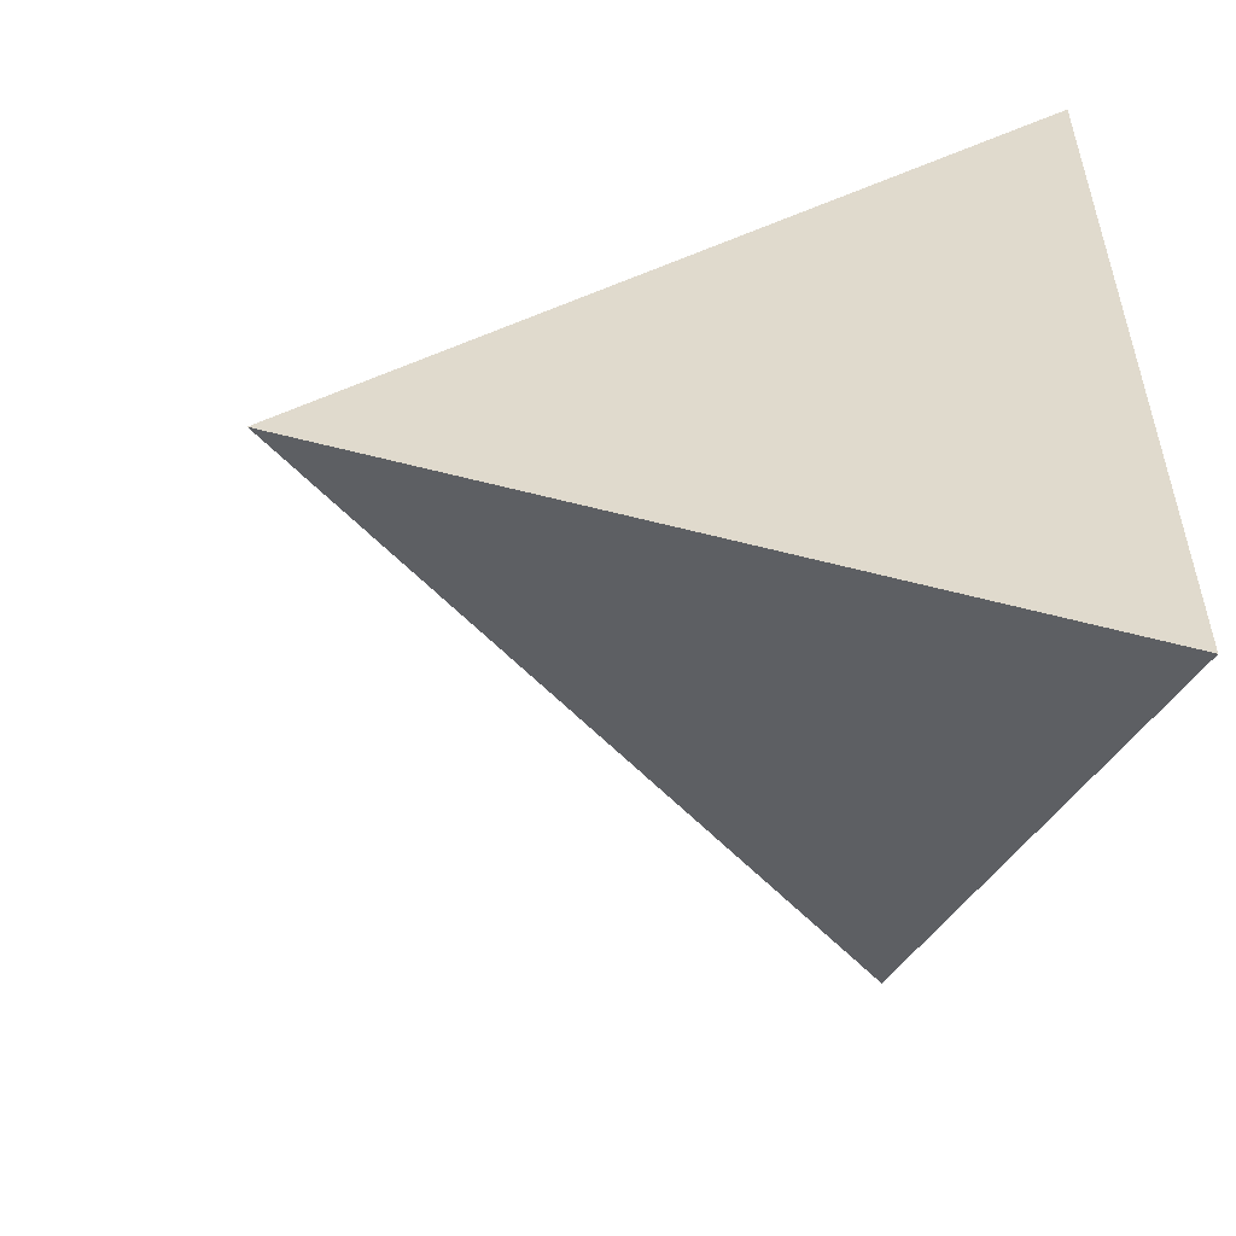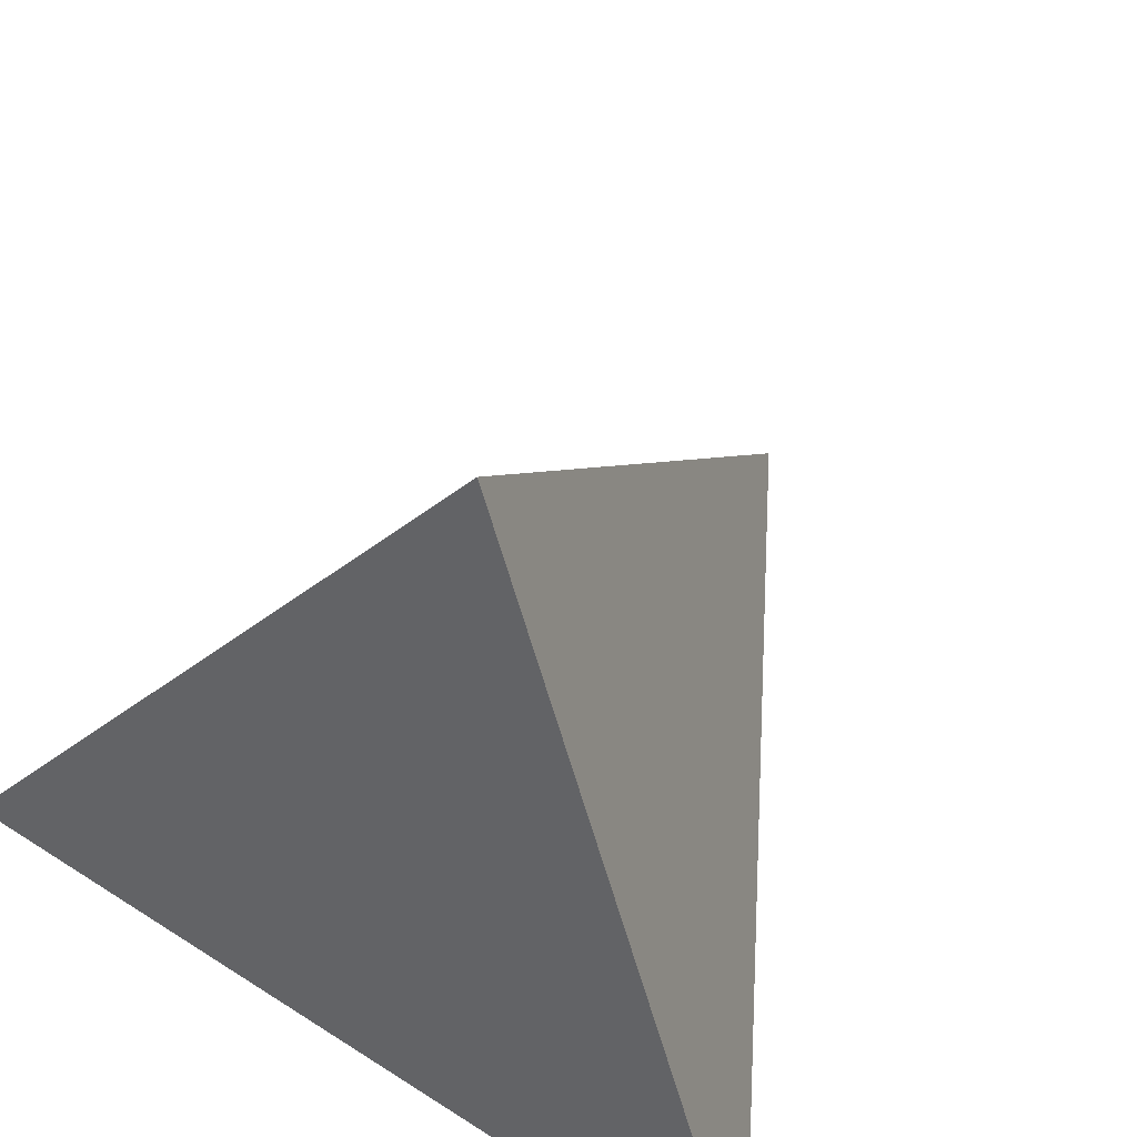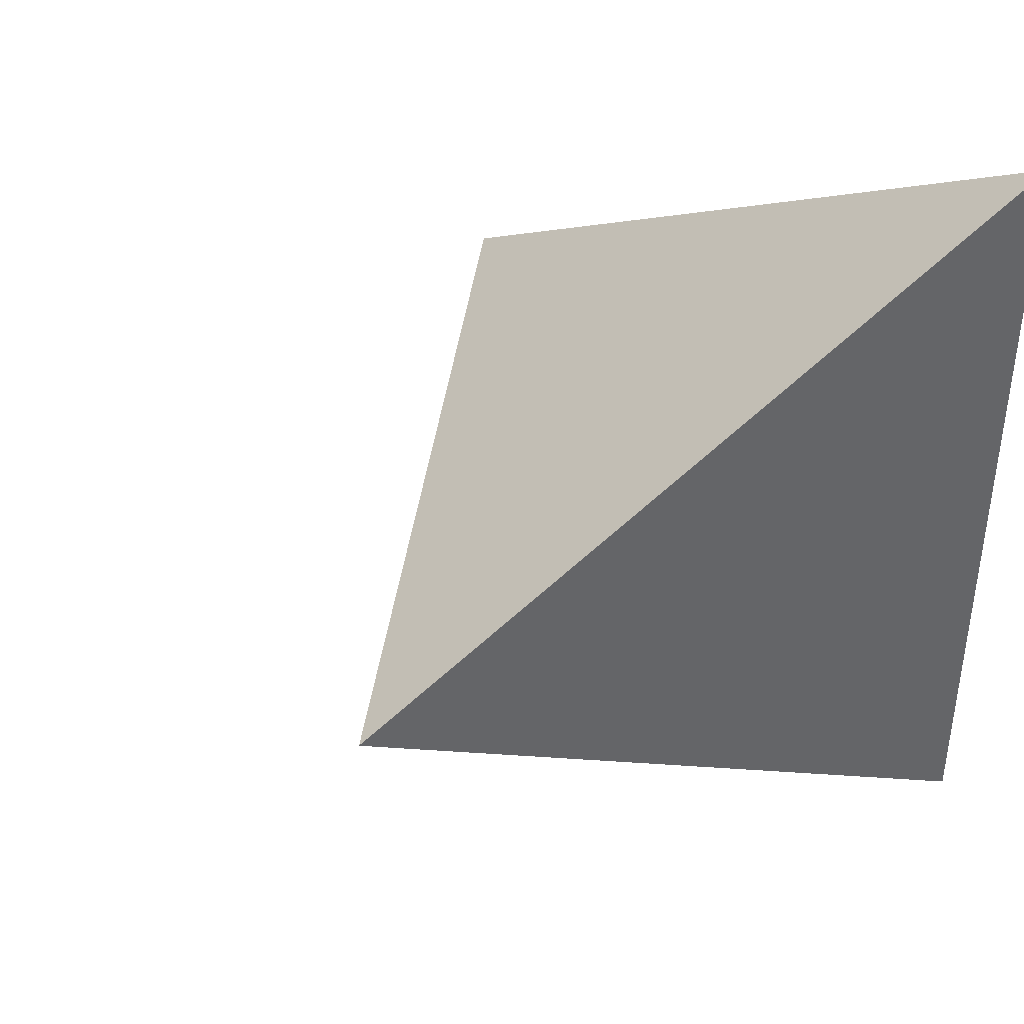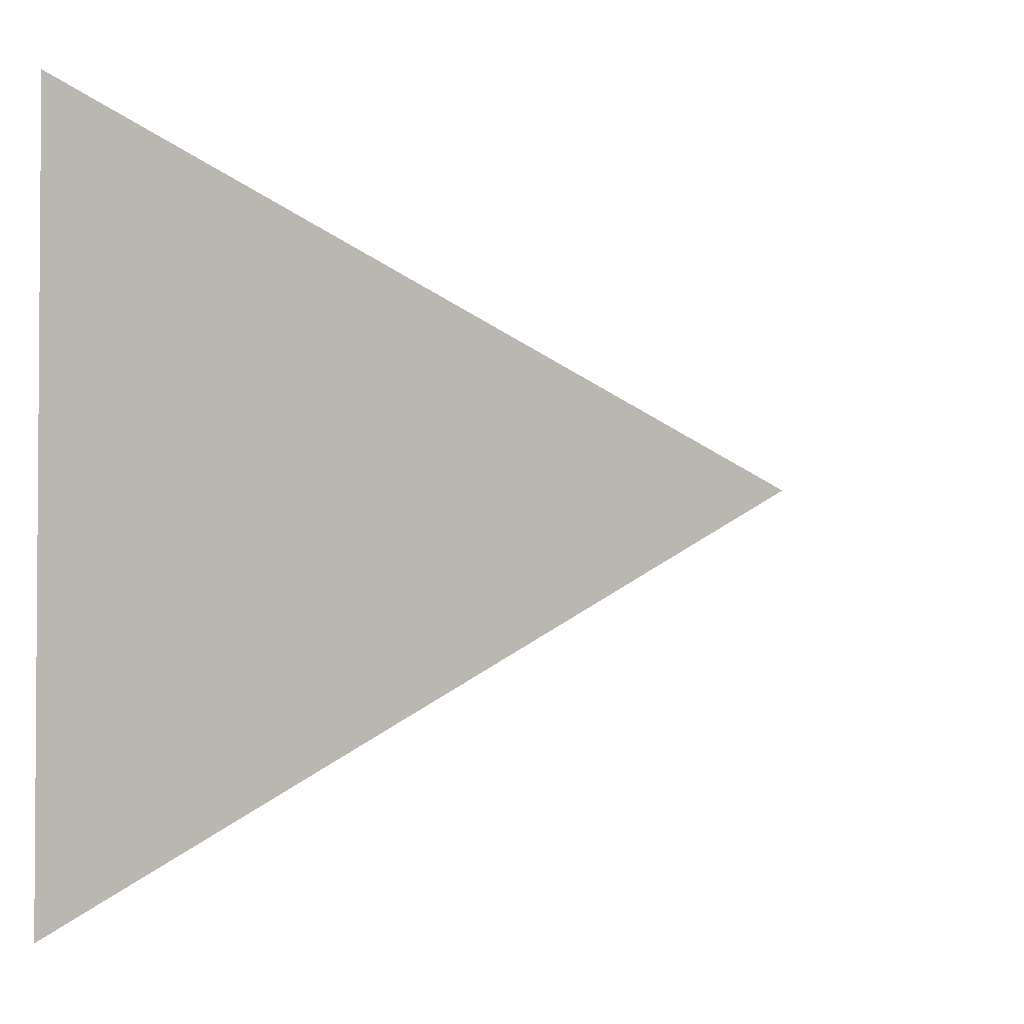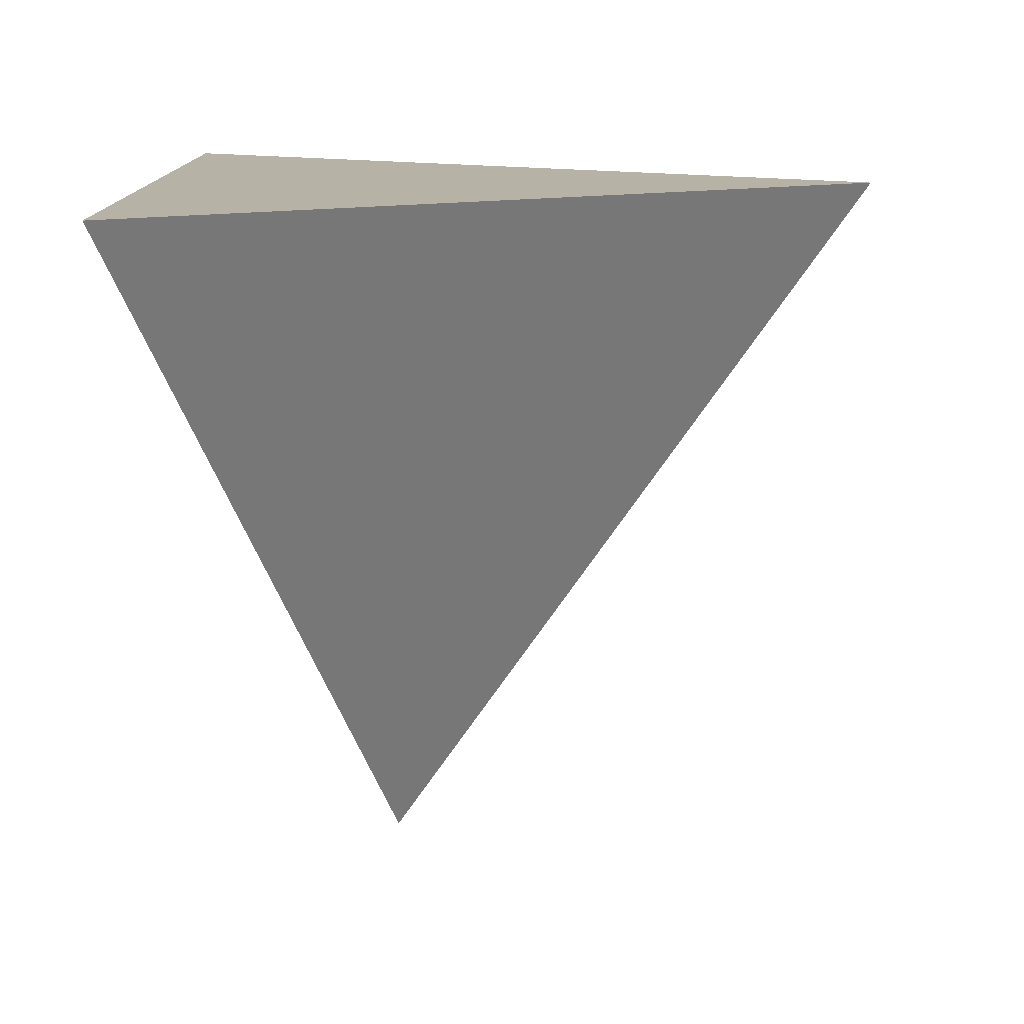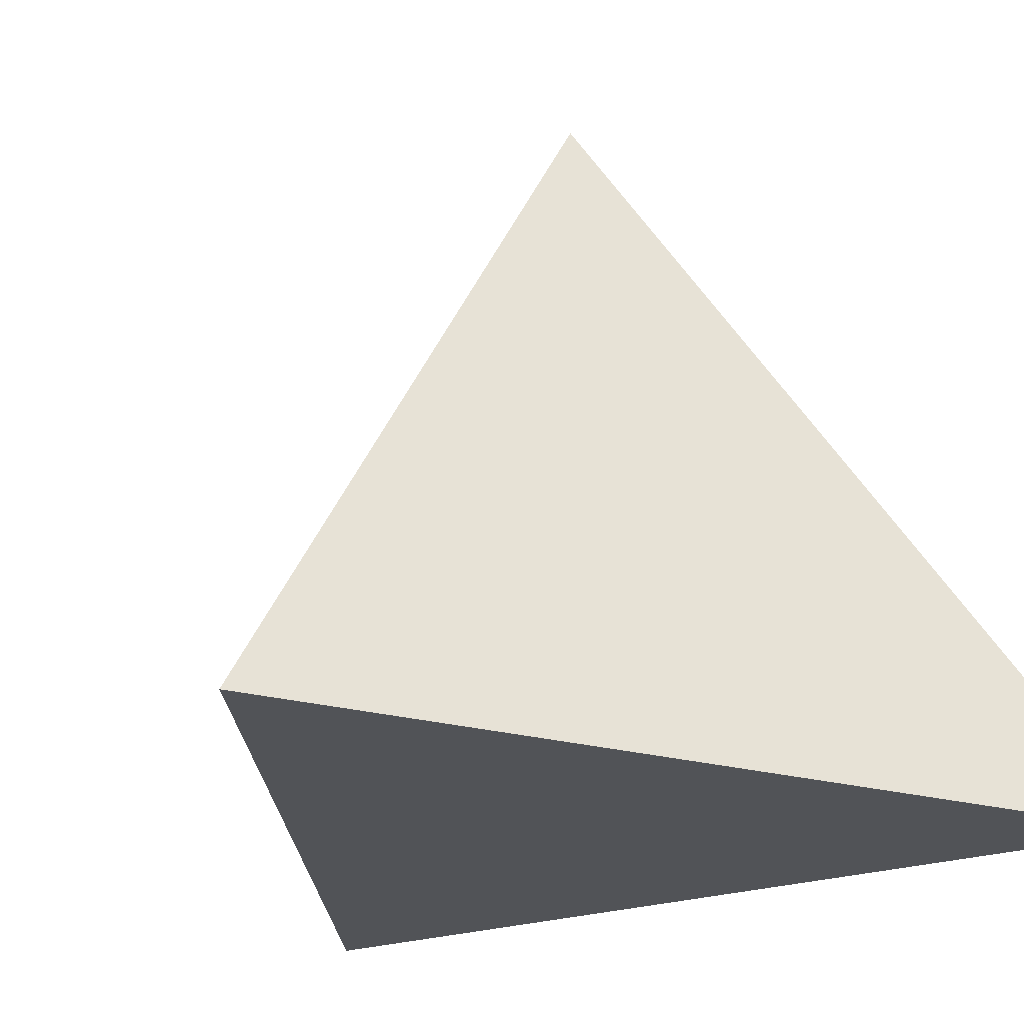
<metadata>
{"format":"obj","ext":"obj","renderer":"f3d","projection":"perspective","resolution":1024,"background":"white","views":[{"elev":-53.8,"azim":-103.1,"up":"+Z"},{"elev":62.8,"azim":-56.9,"up":"+Y"},{"elev":41.2,"azim":-137.2,"up":"+Z"},{"elev":-2.4,"azim":18.9,"up":"+Z"},{"elev":-77.7,"azim":-0.1,"up":"+Z"},{"elev":-21.9,"azim":-117.1,"up":"+Y"}]}
</metadata>
<code>
o Mesh_pPyramid1
v -0.2887 -0.2041 -0.5
v 0.5774 -0.2041 -0
v -0.2887 -0.2041 0.5
v 0 0.6124 0
f 1 2 3
f 1 3 4
f 3 2 4
f 2 1 4

</code>
